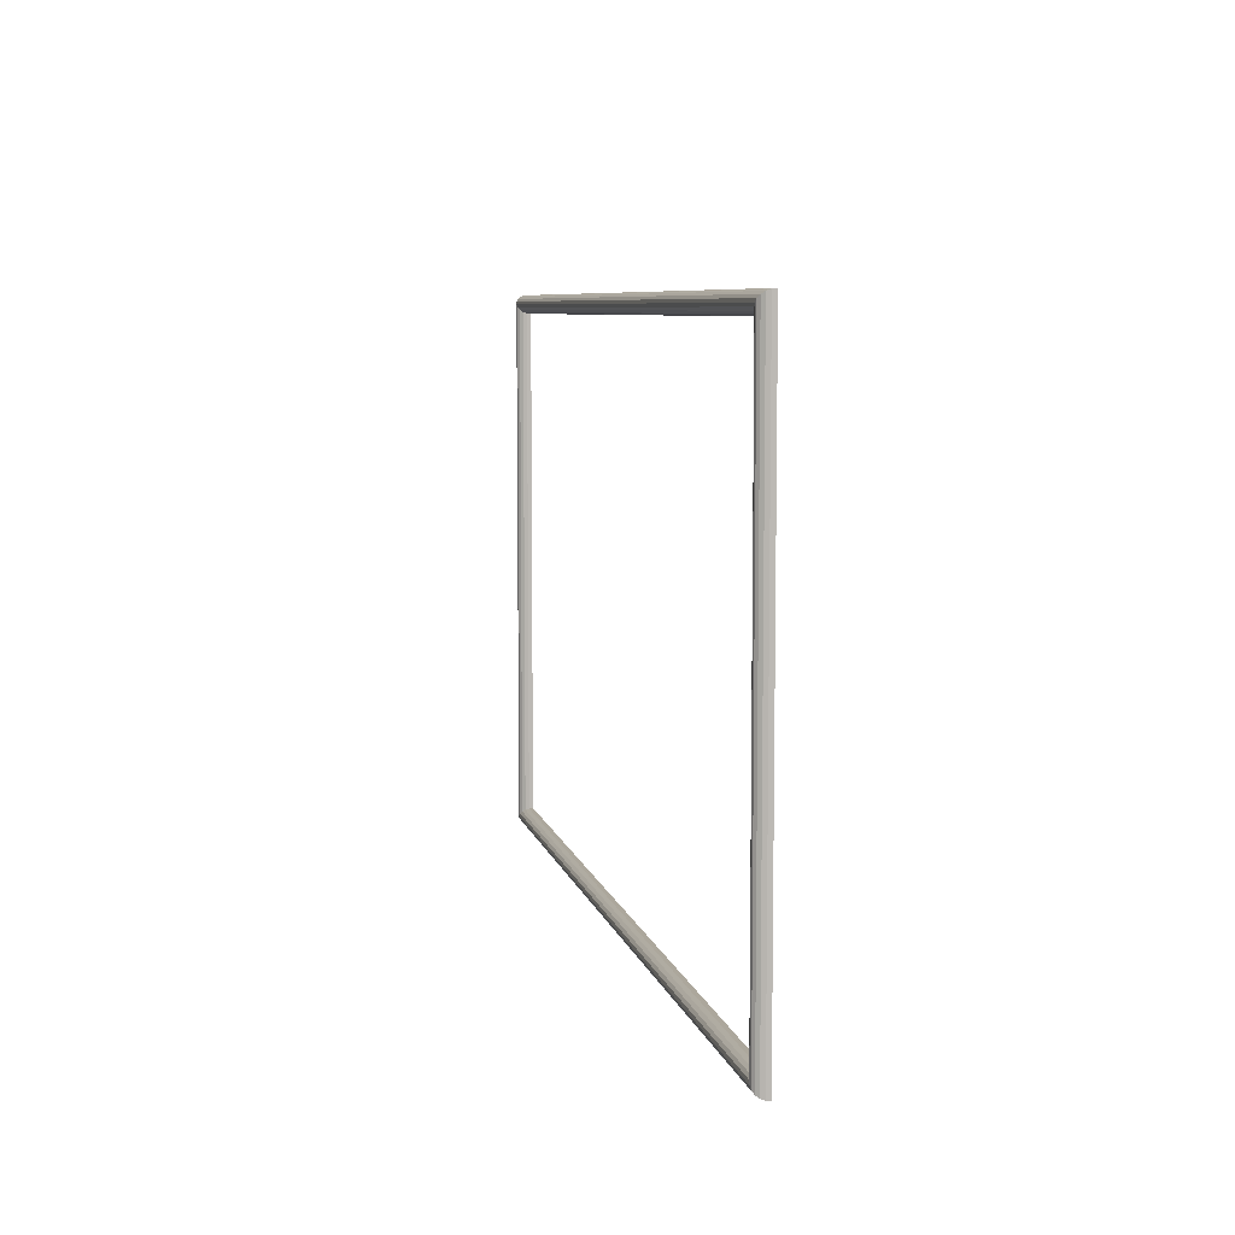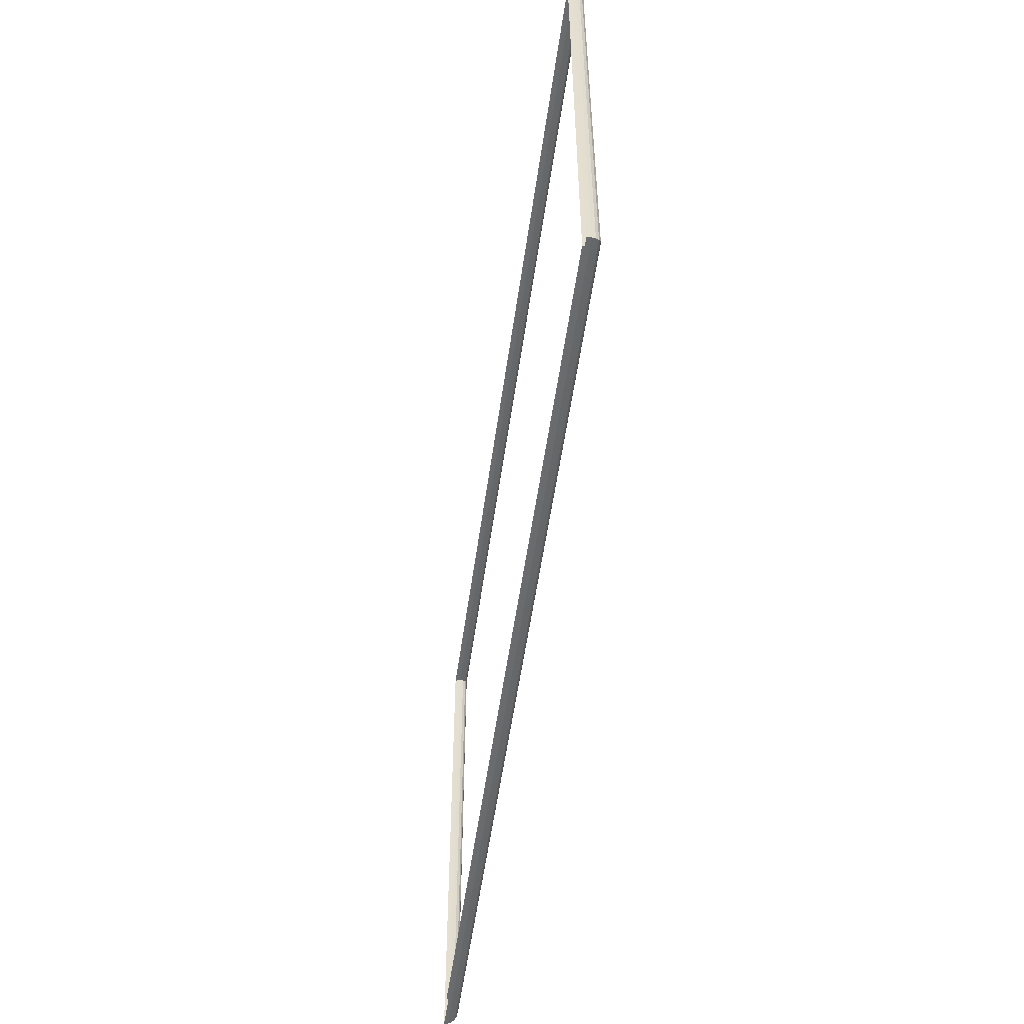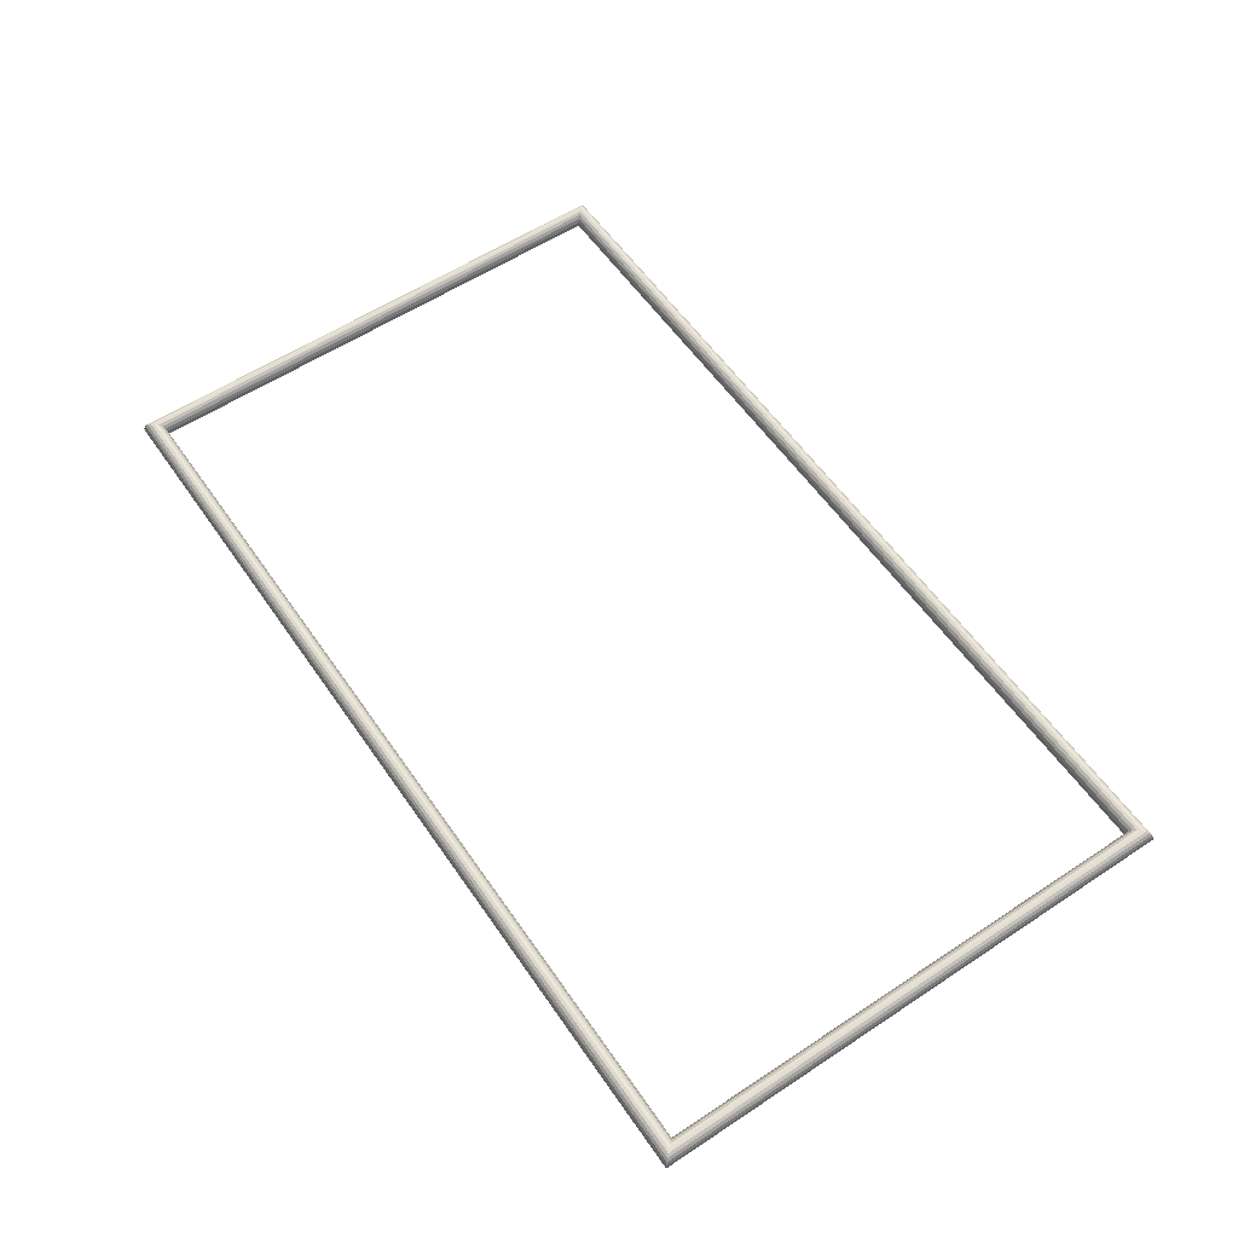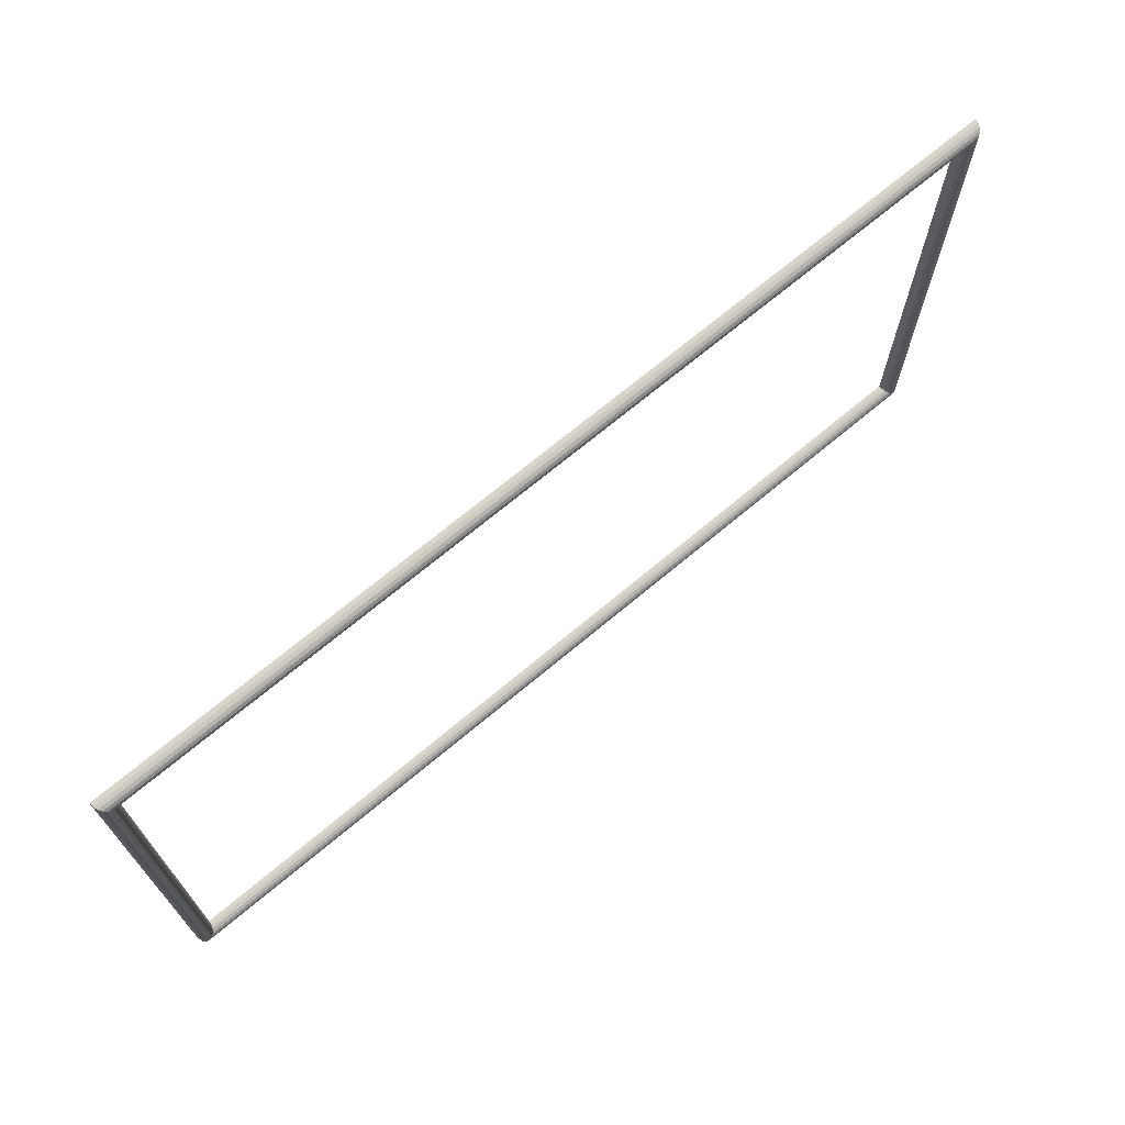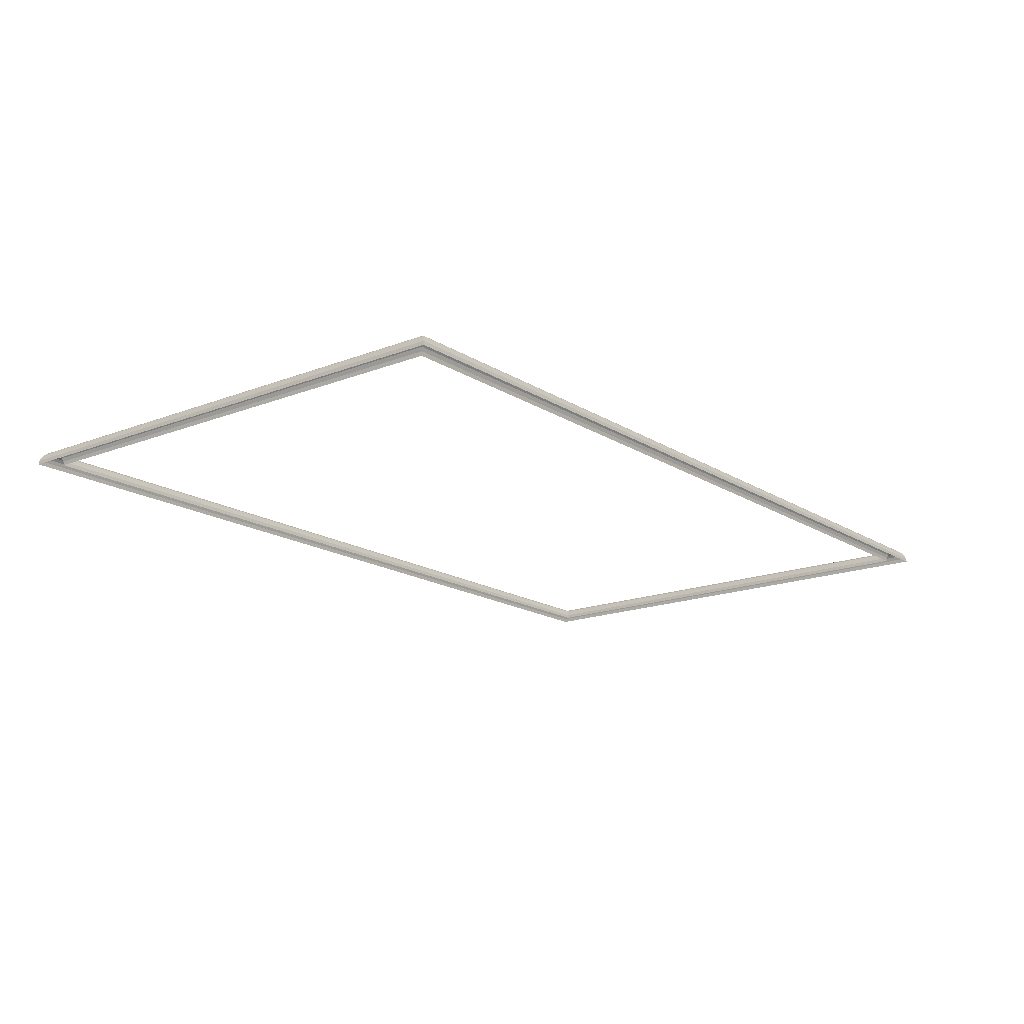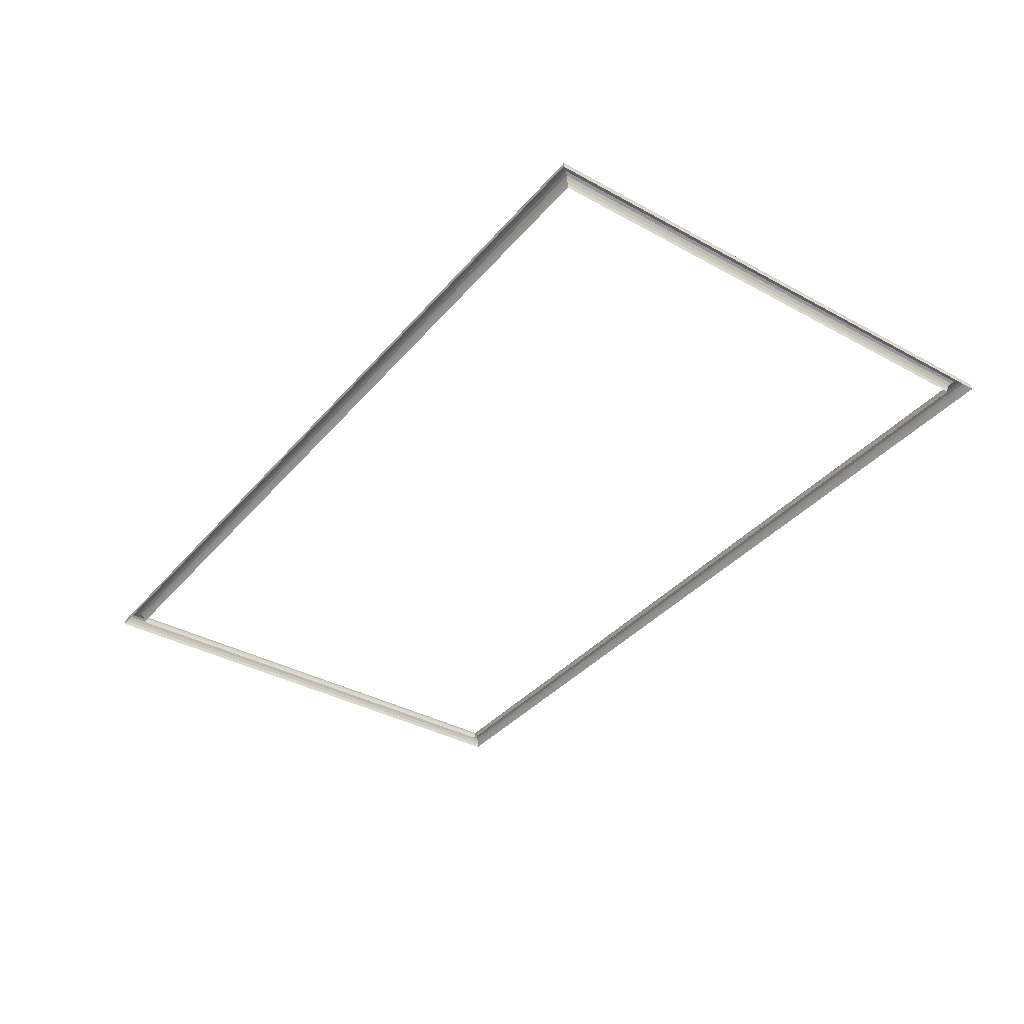
<metadata>
{"format":"obj","ext":"obj","renderer":"f3d","projection":"perspective","resolution":1024,"background":"white","views":[{"elev":7.1,"azim":-102.0,"up":"+Z"},{"elev":-53.7,"azim":82.1,"up":"+Z"},{"elev":57.9,"azim":55.7,"up":"+Y"},{"elev":69.9,"azim":140.0,"up":"+Z"},{"elev":-16.7,"azim":-51.6,"up":"+Y"},{"elev":-37.2,"azim":54.8,"up":"+Y"}]}
</metadata>
<code>
o Button
v -0.7 0 -0.4
v 0.7 0 -0.4
v 0.7044 -0.0009789 -0.4044
v -0.7044 -0.0009789 -0.4044
v 0.7083 -0.00382 -0.4083
v -0.7083 -0.00382 -0.4083
v 0.7114 -0.008244 -0.4114
v -0.7114 -0.008244 -0.4114
v 0.7134 -0.01382 -0.4134
v -0.7134 -0.01382 -0.4134
v 0.7141 -0.02 -0.4141
v -0.7141 -0.02 -0.4141
v 0.7 0 0.4
v 0.7044 -0.0009789 0.4044
v 0.7083 -0.00382 0.4083
v 0.7114 -0.008244 0.4114
v 0.7134 -0.01382 0.4134
v 0.7141 -0.02 0.4141
v -0.7 0 0.4
v -0.7044 -0.0009789 0.4044
v -0.7083 -0.00382 0.4083
v -0.7114 -0.008244 0.4114
v -0.7134 -0.01382 0.4134
v -0.7141 -0.02 0.4141
v -0.6956 -0.0009789 0.3956
v -0.6956 -0.0009789 -0.3956
v -0.6917 -0.00382 0.3917
v -0.6917 -0.00382 -0.3917
v -0.6886 -0.008244 0.3886
v -0.6886 -0.008244 -0.3886
v -0.6866 -0.01382 0.3866
v -0.6866 -0.01382 -0.3866
v -0.6859 -0.02 0.3859
v -0.6859 -0.02 -0.3859
v 0.6956 -0.0009789 0.3956
v 0.6917 -0.00382 0.3917
v 0.6886 -0.008244 0.3886
v 0.6866 -0.01382 0.3866
v 0.6859 -0.02 0.3859
v 0.6956 -0.0009789 -0.3956
v 0.6917 -0.00382 -0.3917
v 0.6886 -0.008244 -0.3886
v 0.6866 -0.01382 -0.3866
v 0.6859 -0.02 -0.3859
g Button
f 1 2 3 4
f 4 3 5 6
f 6 5 7 8
f 8 7 9 10
f 10 9 11 12
f 12 11 11 12
f 2 13 14 3
f 3 14 15 5
f 5 15 16 7
f 7 16 17 9
f 9 17 18 11
f 11 18 18 11
f 13 19 20 14
f 14 20 21 15
f 15 21 22 16
f 16 22 23 17
f 17 23 24 18
f 18 24 24 18
f 19 1 4 20
f 20 4 6 21
f 21 6 8 22
f 22 8 10 23
f 23 10 12 24
f 24 12 12 24
f 1 19 25 26
f 26 25 27 28
f 28 27 29 30
f 30 29 31 32
f 32 31 33 34
f 34 33 33 34
f 19 13 35 25
f 25 35 36 27
f 27 36 37 29
f 29 37 38 31
f 31 38 39 33
f 33 39 39 33
f 13 2 40 35
f 35 40 41 36
f 36 41 42 37
f 37 42 43 38
f 38 43 44 39
f 39 44 44 39
f 2 1 26 40
f 40 26 28 41
f 41 28 30 42
f 42 30 32 43
f 43 32 34 44
f 44 34 34 44

</code>
